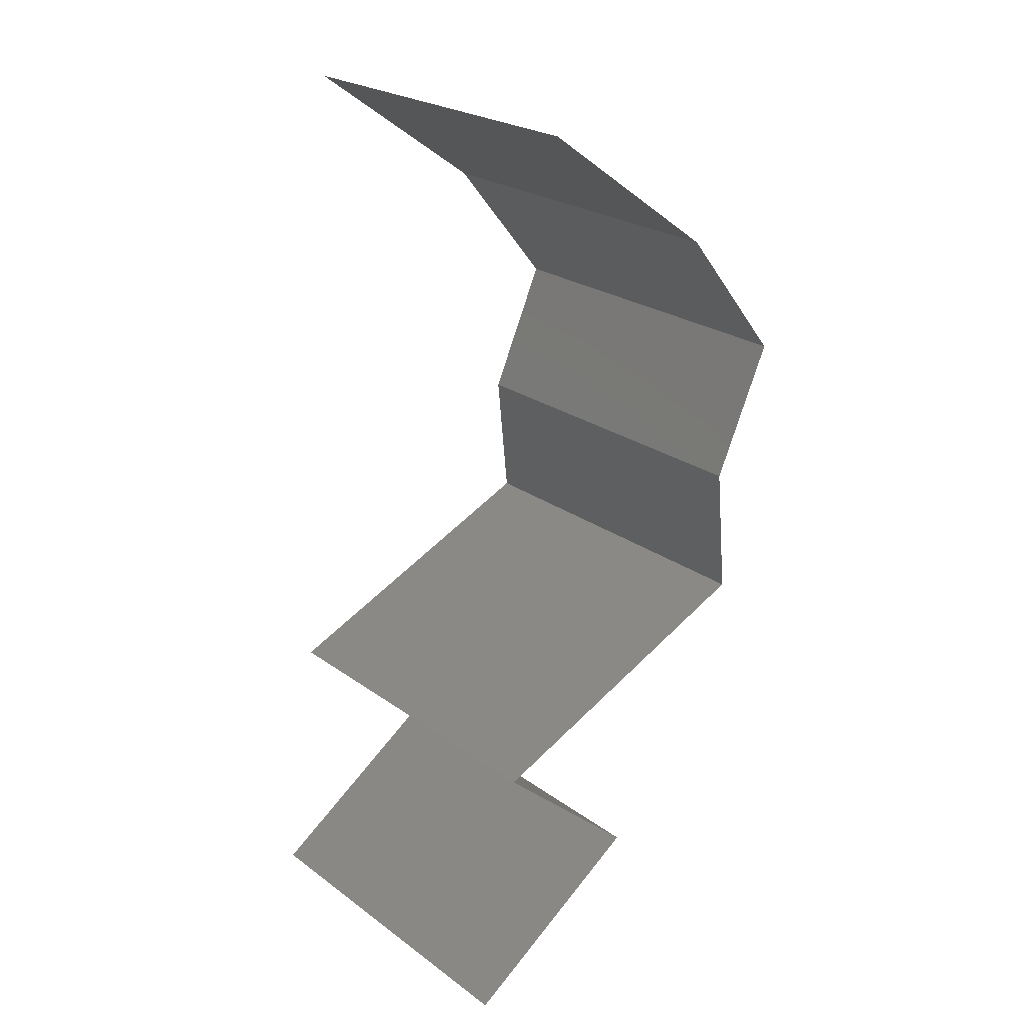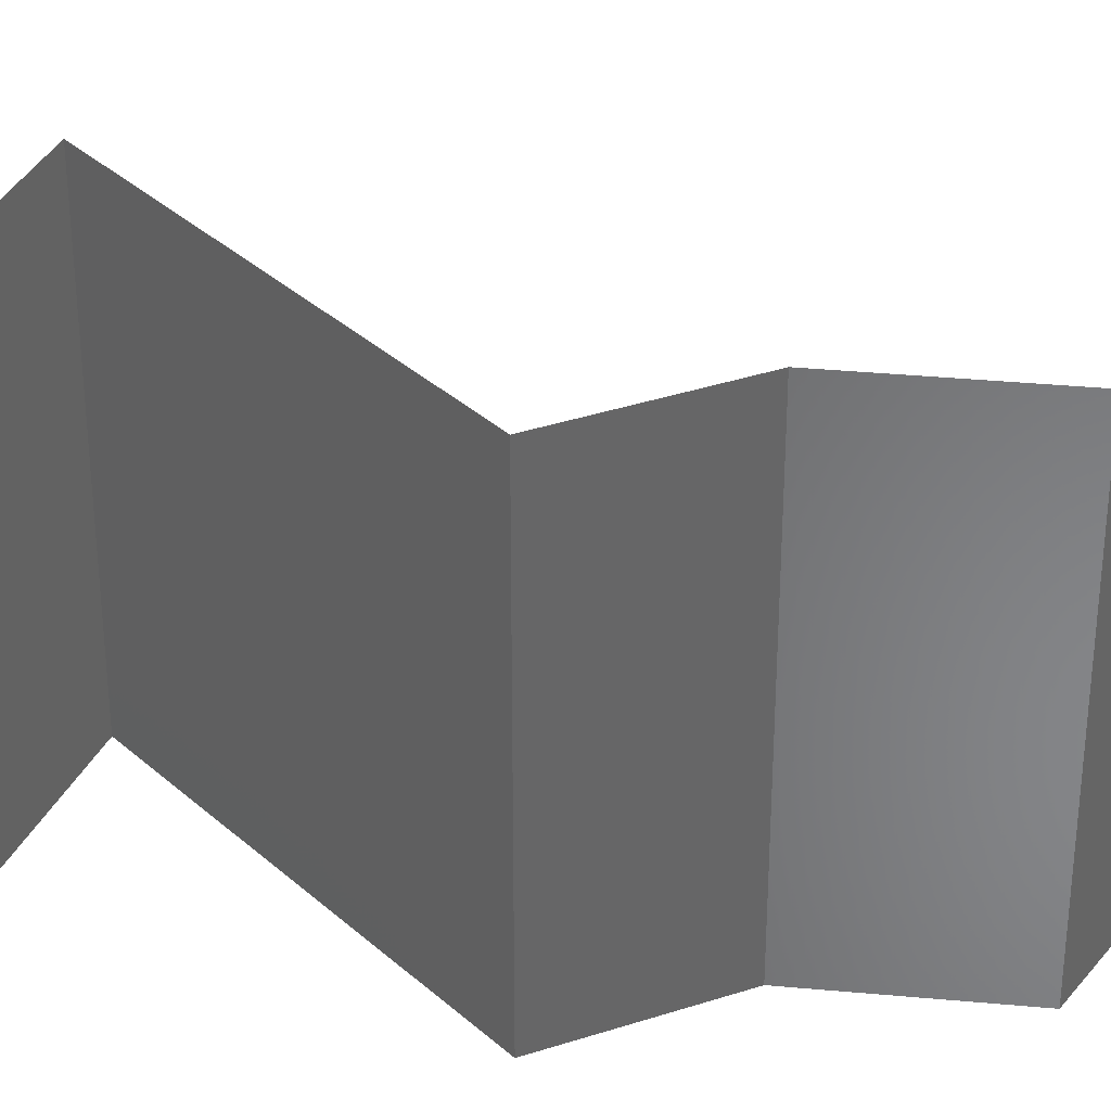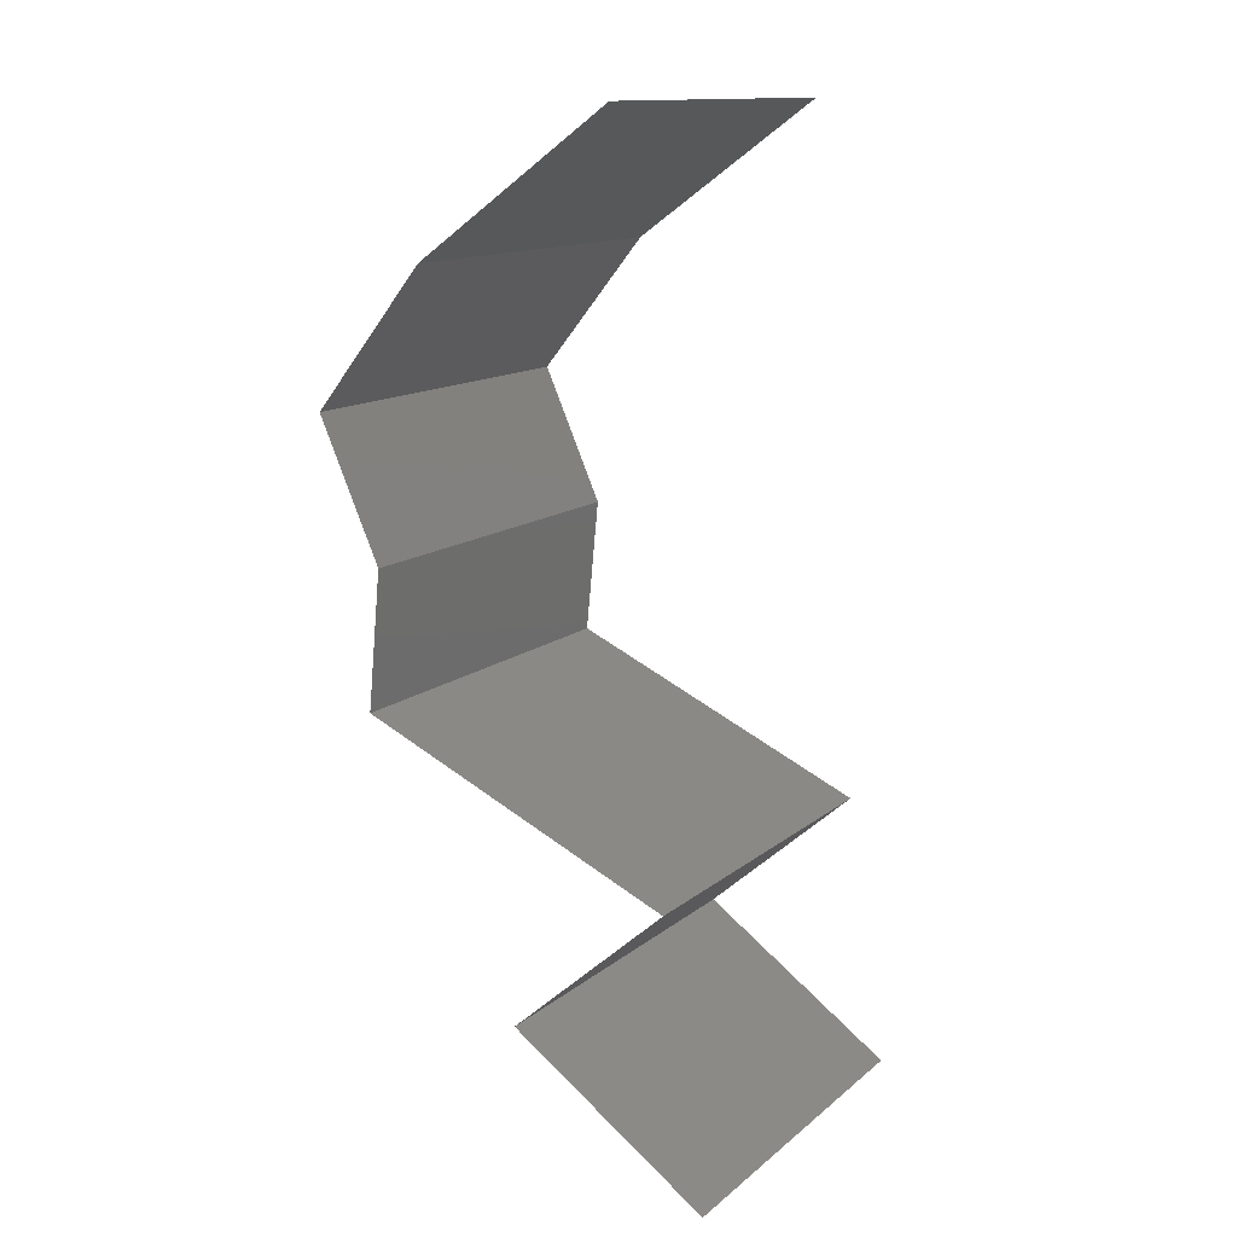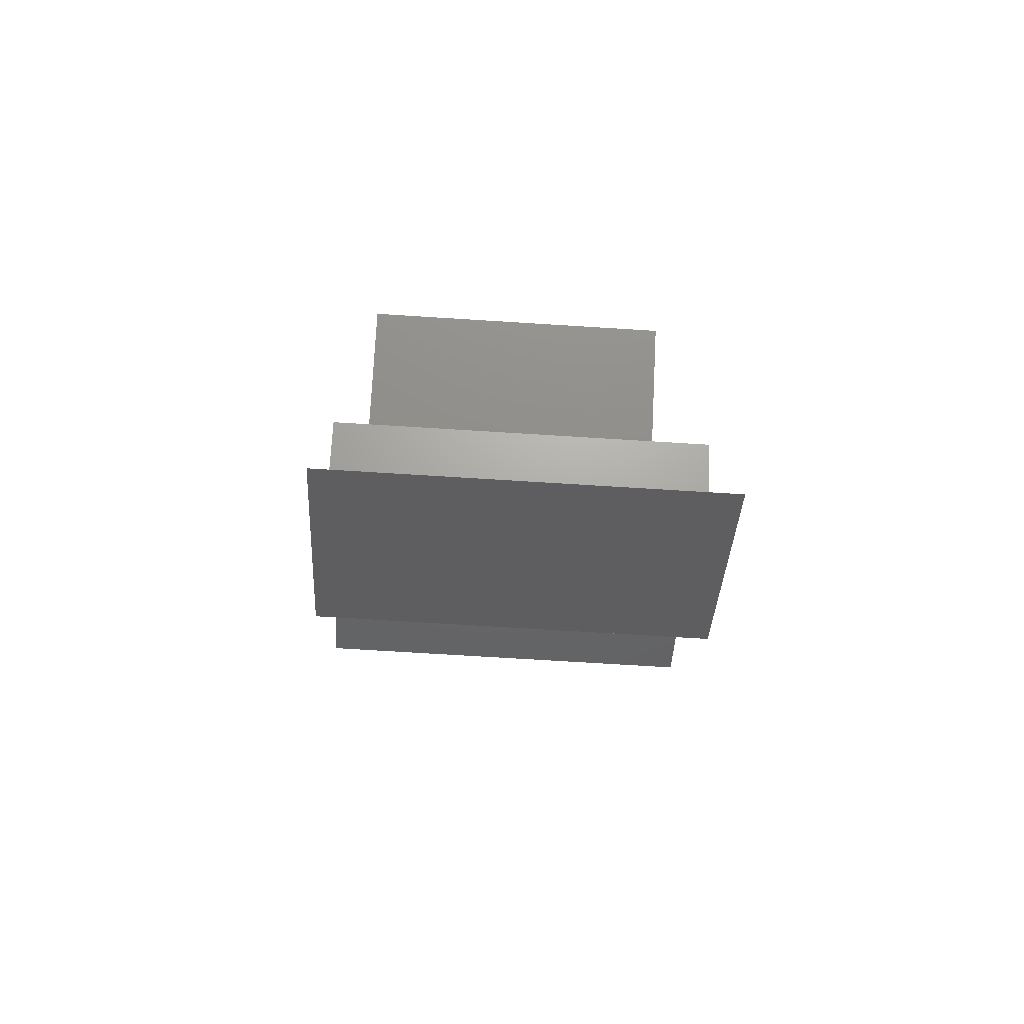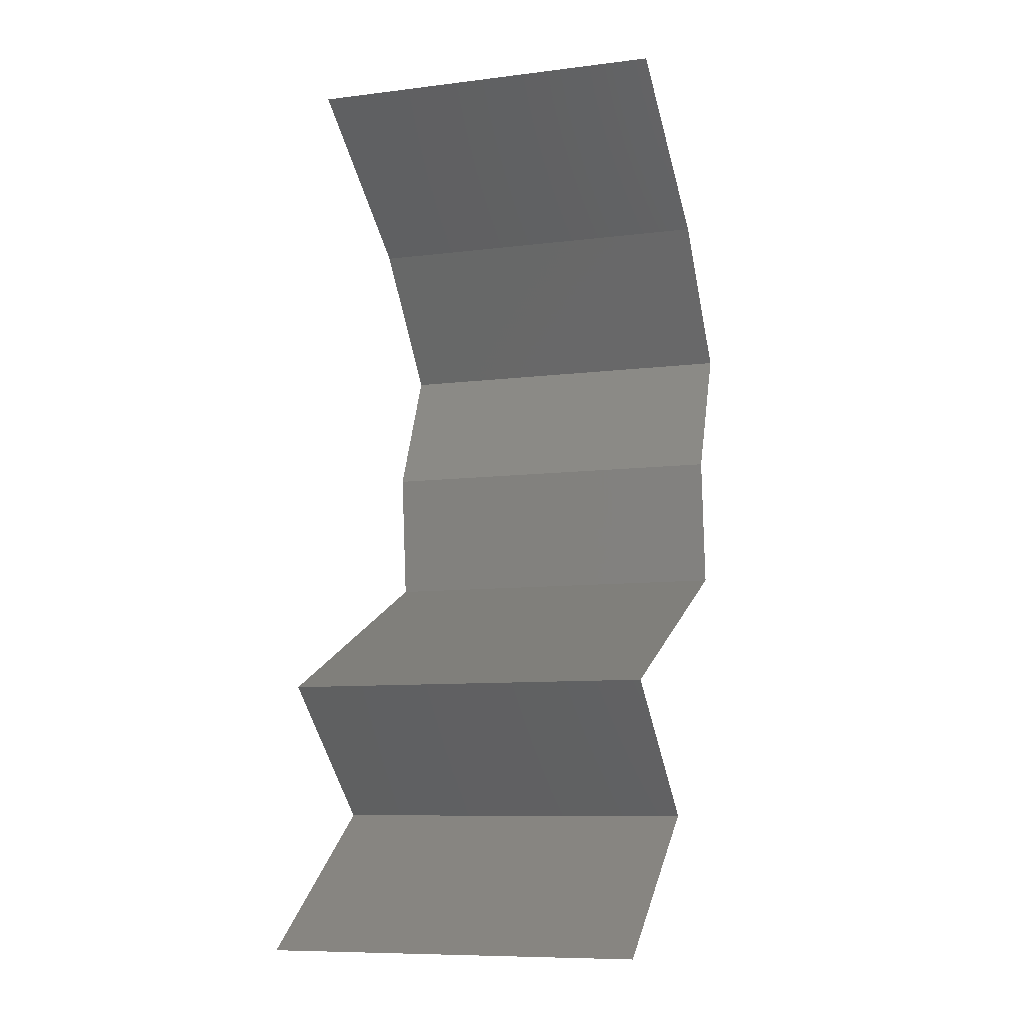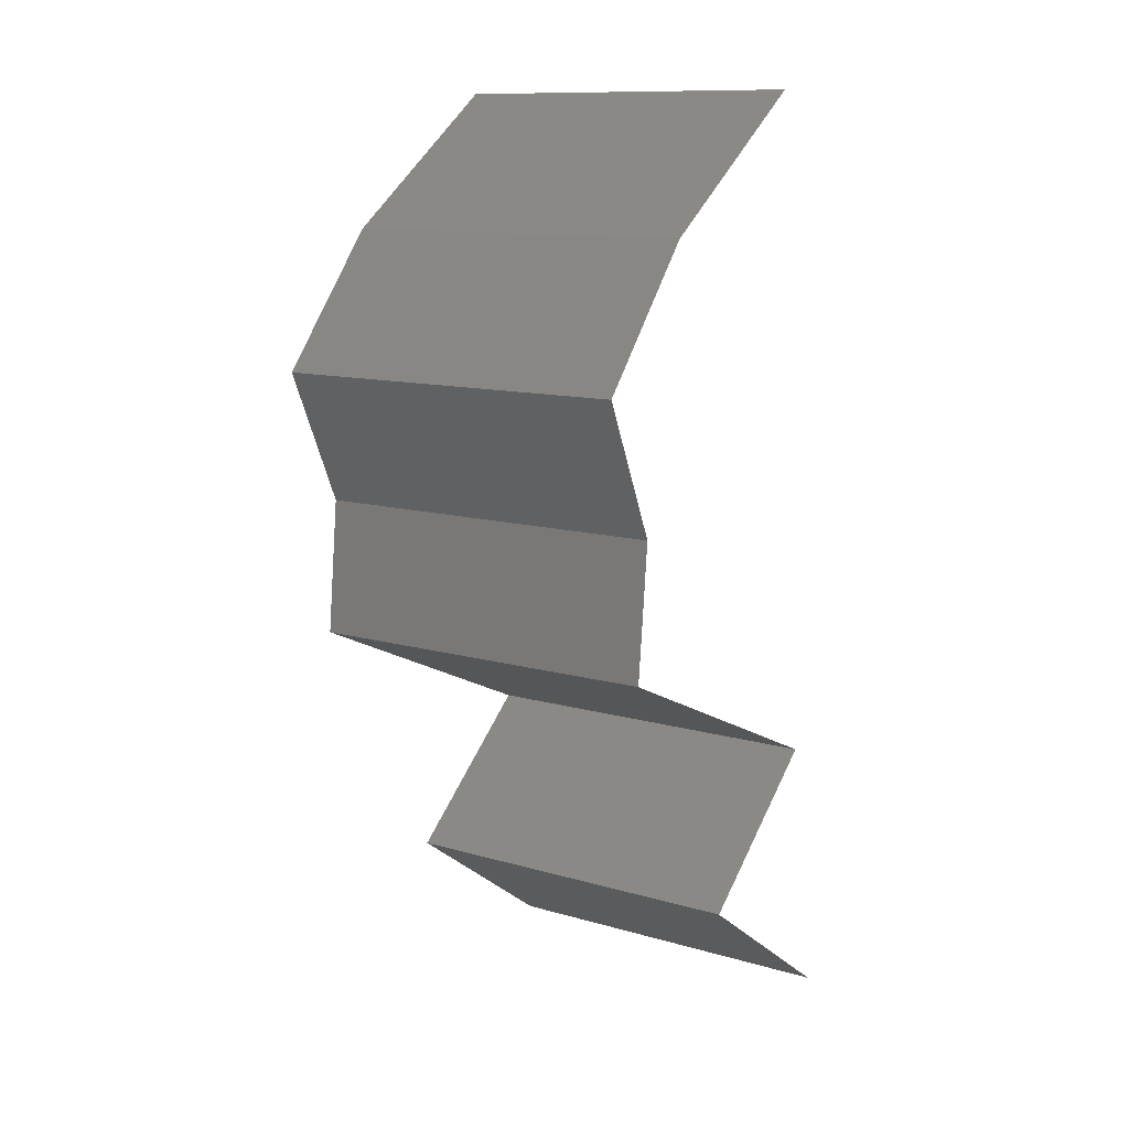
<metadata>
{"format":"stl","ext":"stl","renderer":"f3d","projection":"perspective","resolution":1024,"background":"white","views":[{"elev":24.1,"azim":-40.1,"up":"+Y"},{"elev":36.7,"azim":72.7,"up":"+Z"},{"elev":13.5,"azim":-149.3,"up":"+Y"},{"elev":-70.4,"azim":-93.6,"up":"+Y"},{"elev":-9.0,"azim":-71.5,"up":"+Y"},{"elev":11.7,"azim":125.0,"up":"+Y"}]}
</metadata>
<code>
# stl→obj: 42 verts, 58 faces
v 0.04085 0.05038 0.01
v 0.03581 0.05398 0.02
v 0.03077 0.05758 0.01
v 0.03581 0.05398 0
v 0.03077 0.05758 0
v 0.03077 0.05758 0.02
v 0.04085 0.05038 0
v 0.04085 0.05038 0.02
v 0.04379 0.04679 0.015
v 0.04673 0.04319 0
v 0.04673 0.04319 0.01
v 0.04379 0.04679 0.005
v 0.04673 0.04319 0.02
v 0.04351 0.03599 0
v 0.04351 0.03599 0.01
v 0.04512 0.03959 0.005
v 0.04512 0.03959 0.015
v 0.04351 0.03599 0.02
v 0.04422 0.02879 0.01
v 0.04387 0.03239 0.015
v 0.04422 0.02879 0
v 0.04387 0.03239 0.005
v 0.04422 0.02879 0.02
v 0.0361 0.02519 0
v 0.03732 0.02573 0.007762
v 0.02797 0.02159 0.01
v 0.02797 0.02159 0.02
v 0.03357 0.02407 0.01351
v 0.02797 0.02159 0
v 0.03218 0.02346 0.00515
v 0.0361 0.02519 0.02
v 0.03909 0.02652 0.01425
v 0.0361 0.0144 0
v 0.03204 0.01799 0.005494
v 0.0361 0.0144 0.02
v 0.03204 0.01799 0.01448
v 0.0361 0.0144 0.01
v 0.02579 0.007198 0.01
v 0.03094 0.0108 0.02
v 0.03094 0.0108 0
v 0.02579 0.007198 0
v 0.02579 0.007198 0.02
f 1 2 3
f 4 1 3
f 4 3 5
f 3 2 6
f 1 4 7
f 2 1 8
f 8 1 9
f 10 11 12
f 1 7 12
f 11 13 9
f 1 11 9
f 11 1 12
f 7 10 12
f 13 8 9
f 14 15 16
f 13 11 17
f 15 18 17
f 11 10 16
f 15 11 16
f 11 15 17
f 10 14 16
f 18 13 17
f 15 19 20
f 14 21 22
f 19 15 22
f 23 18 20
f 15 14 22
f 18 15 20
f 21 19 22
f 19 23 20
f 21 24 25
f 19 21 25
f 26 27 28
f 29 26 30
f 27 31 28
f 23 19 32
f 24 29 30
f 31 23 32
f 28 25 30
f 26 28 30
f 32 25 28
f 32 19 25
f 25 24 30
f 31 32 28
f 29 33 34
f 35 27 36
f 27 26 36
f 33 37 34
f 26 29 34
f 37 35 36
f 36 26 34
f 37 36 34
f 38 39 37
f 40 38 37
f 40 37 33
f 37 39 35
f 38 40 41
f 39 38 42

</code>
